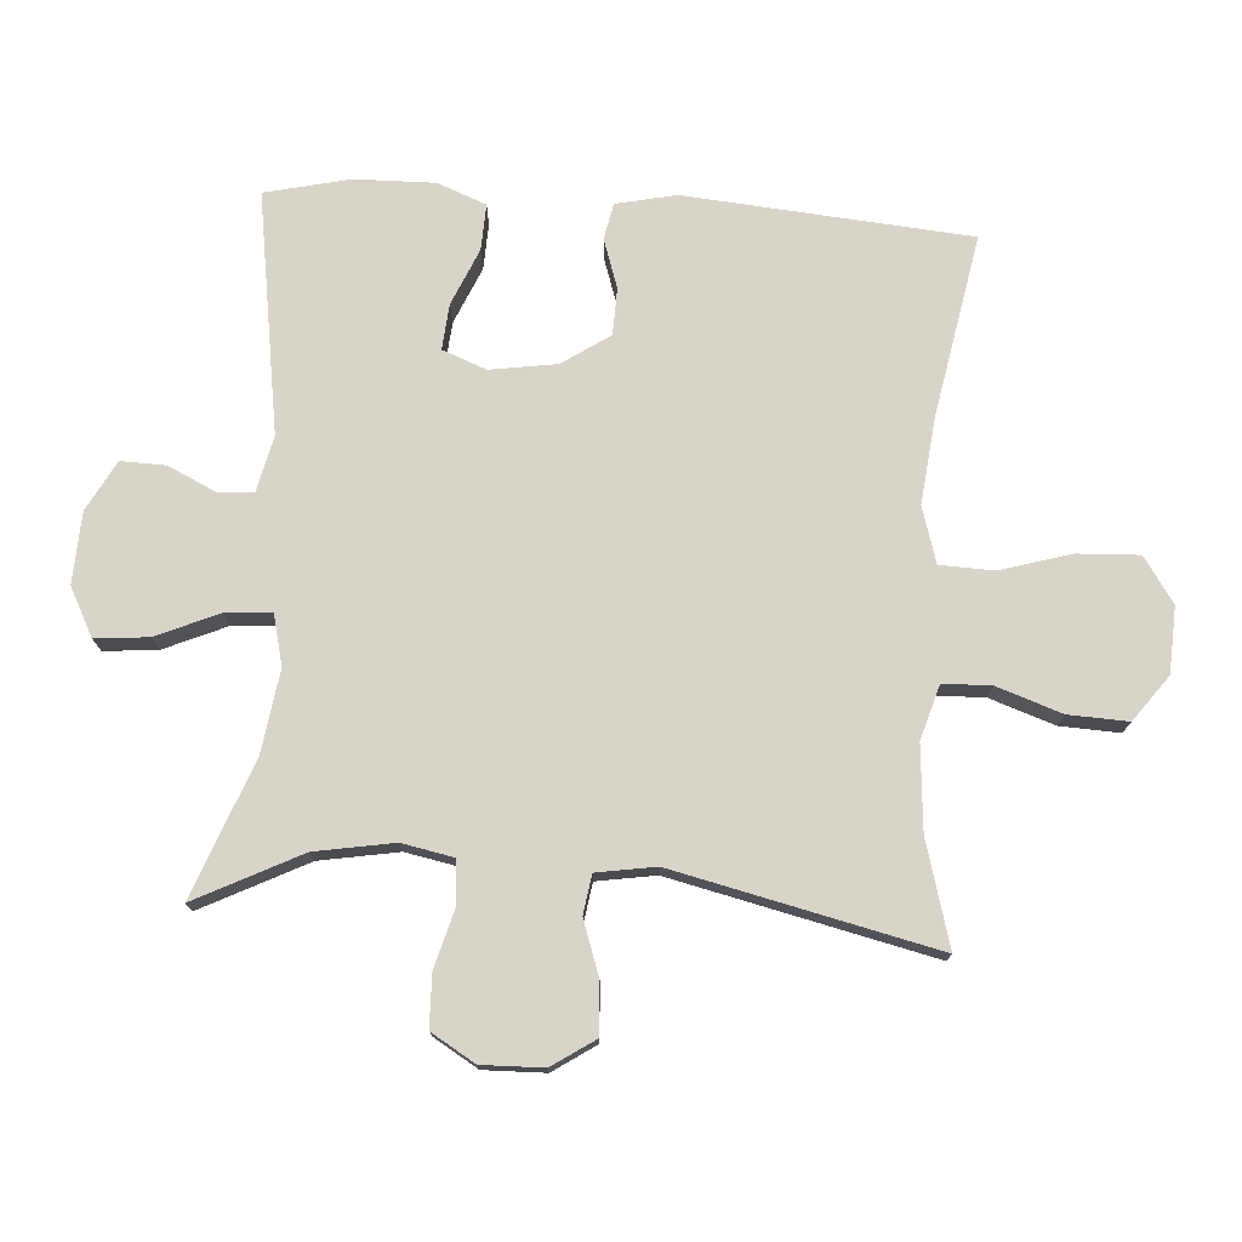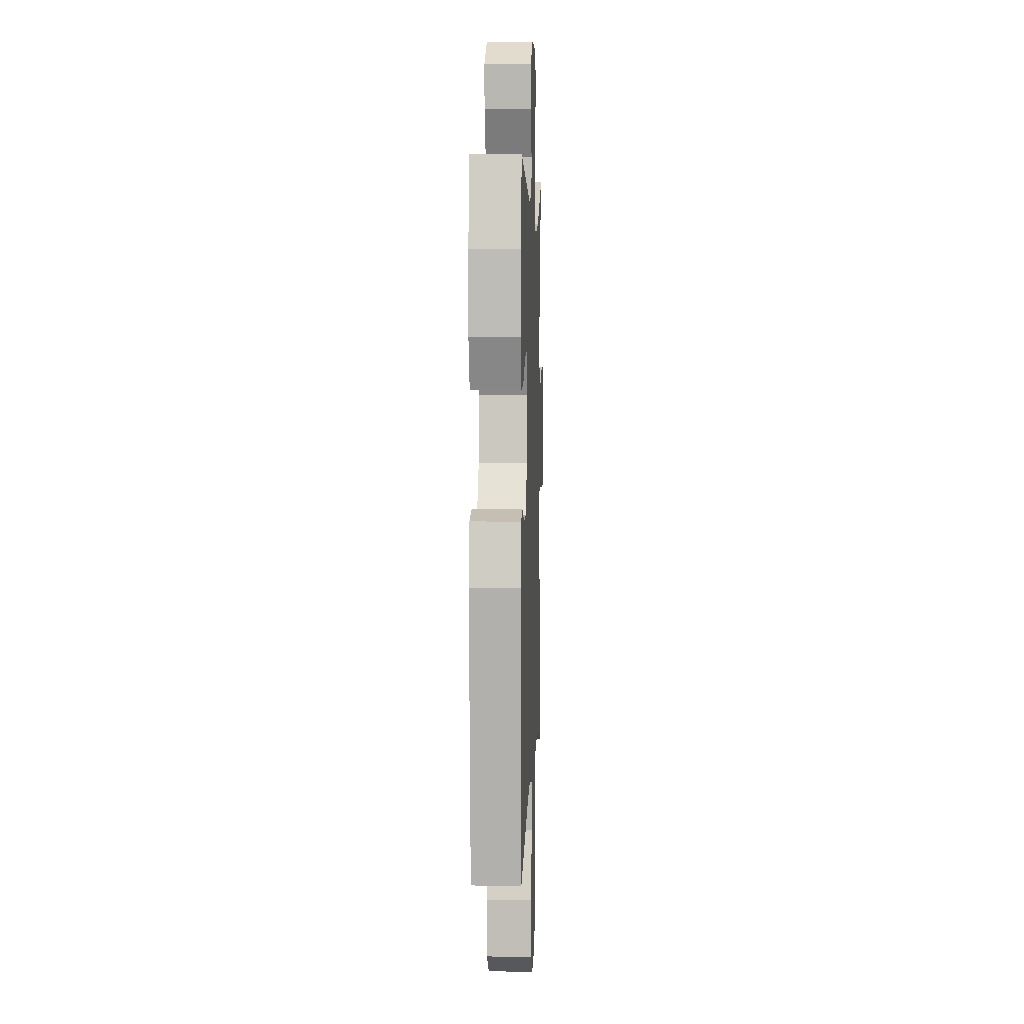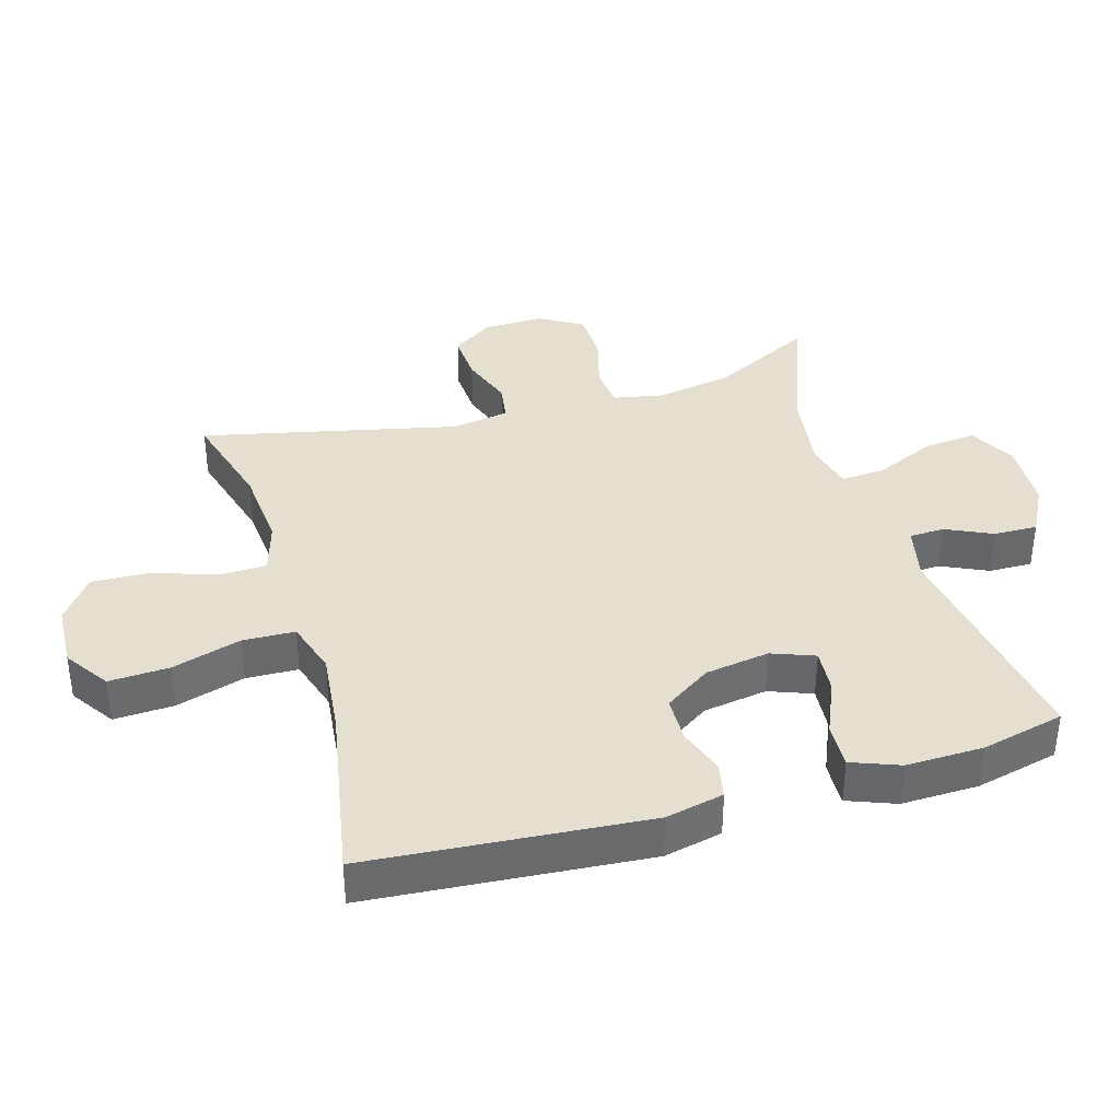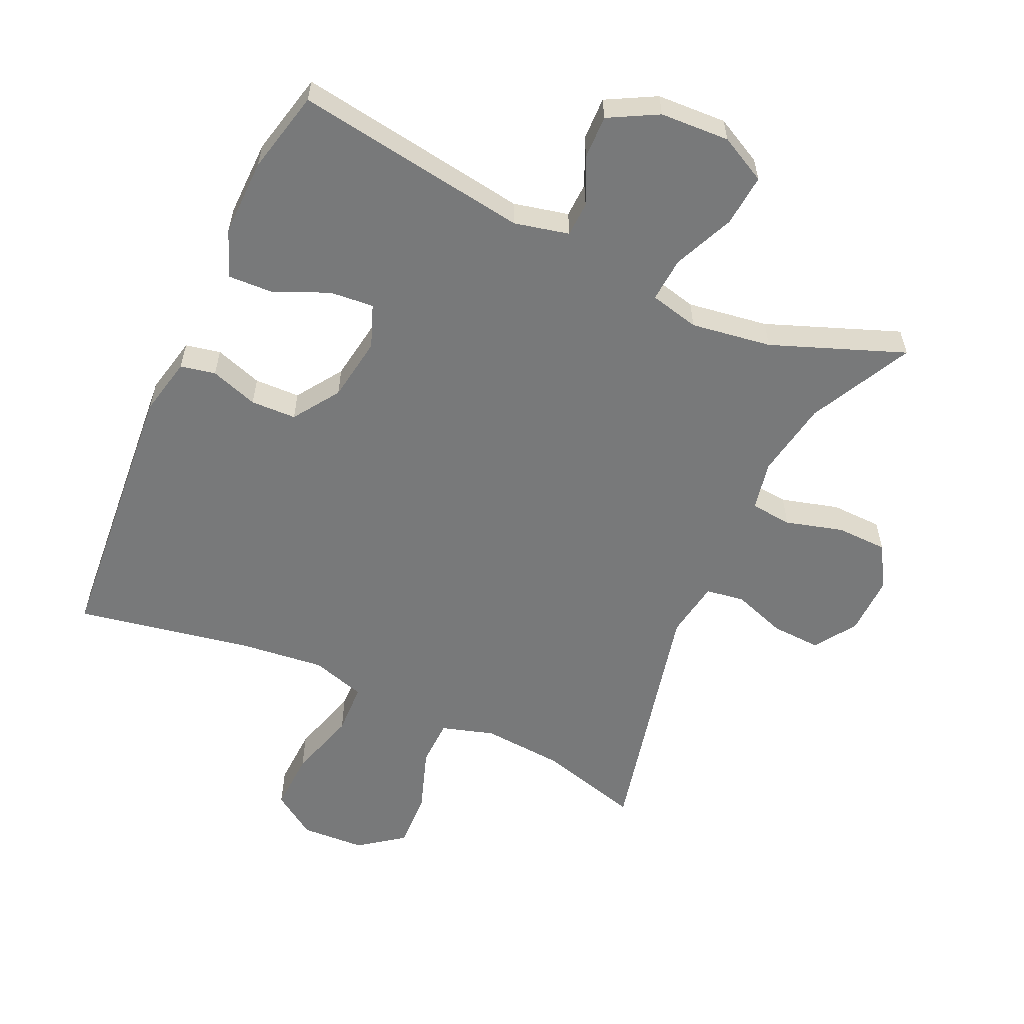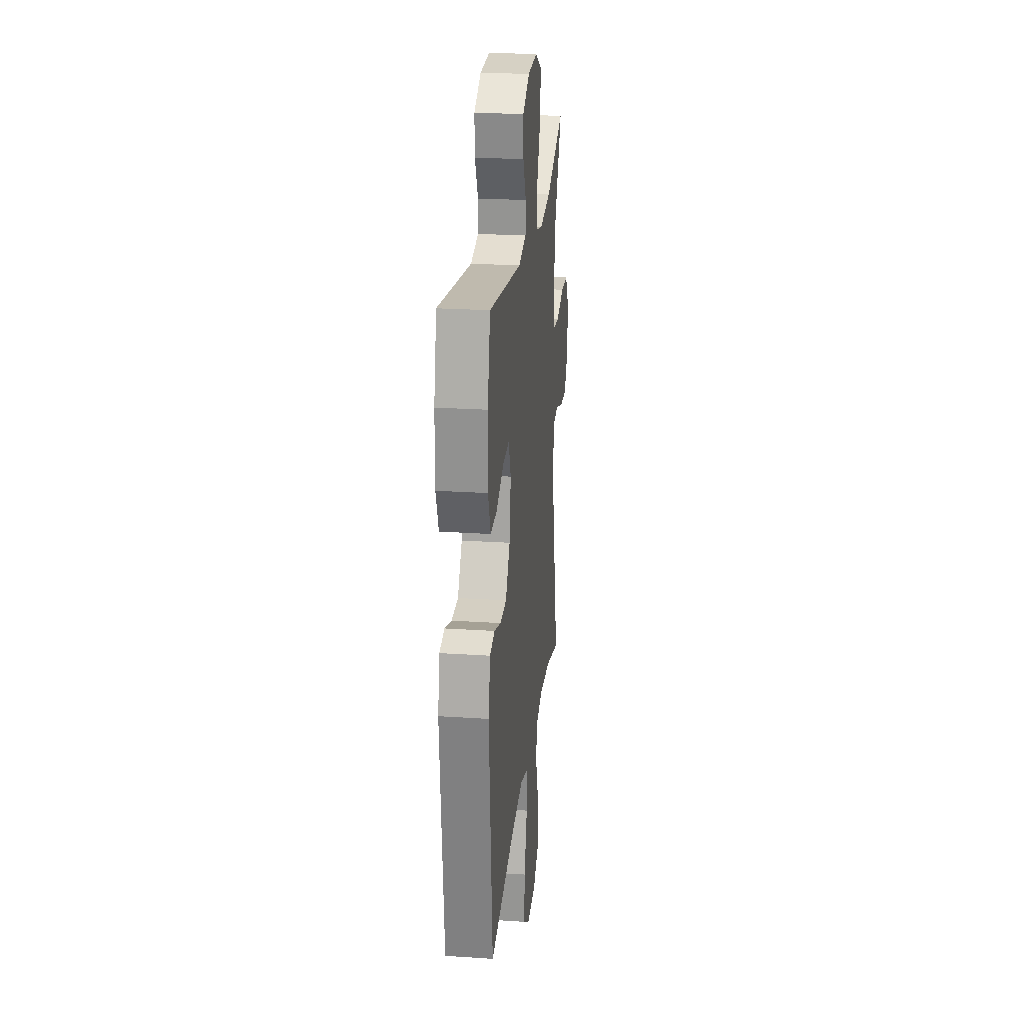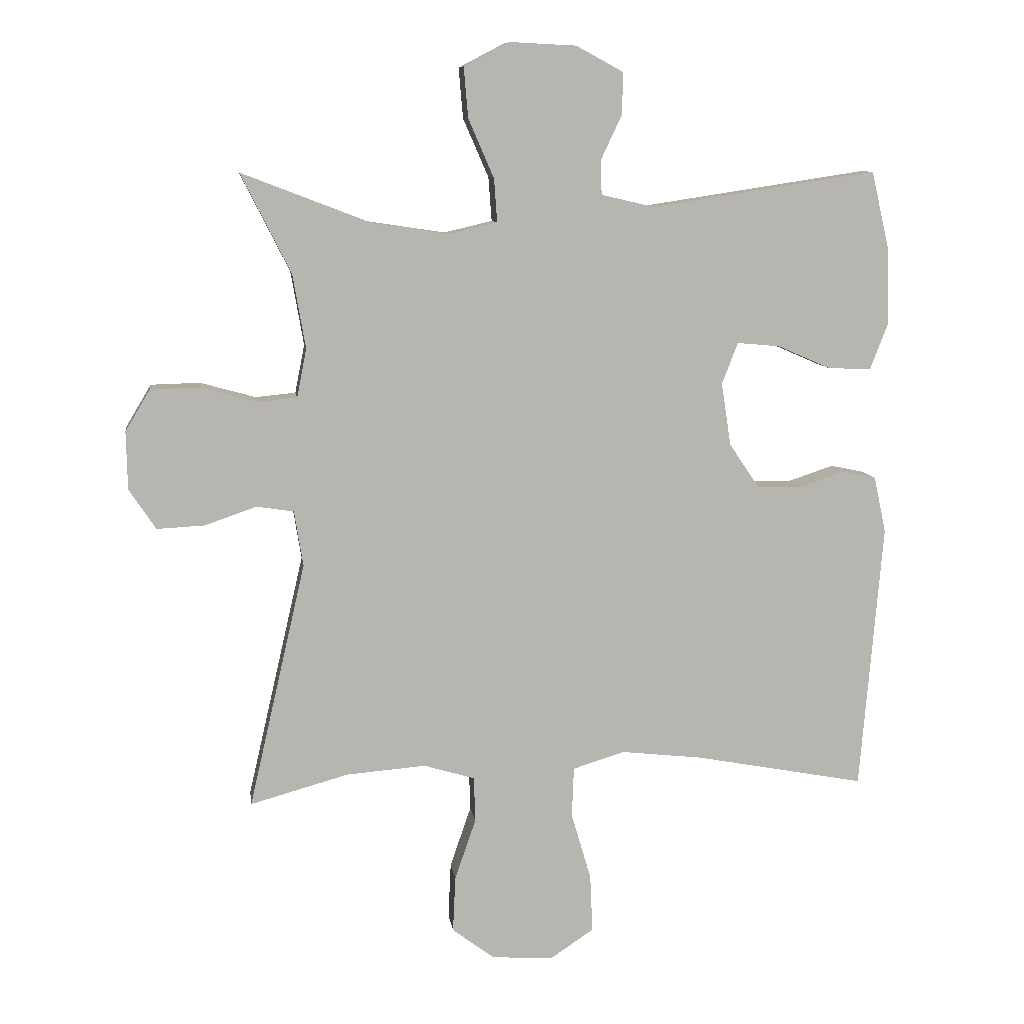
<metadata>
{"format":"obj","ext":"obj","renderer":"f3d","projection":"perspective","resolution":1024,"background":"white","views":[{"elev":75.3,"azim":93.8,"up":"+Y"},{"elev":6.0,"azim":-87.8,"up":"+Z"},{"elev":37.5,"azim":-106.6,"up":"+Y"},{"elev":-57.7,"azim":-24.6,"up":"+Y"},{"elev":24.1,"azim":-83.7,"up":"+Z"},{"elev":9.2,"azim":172.3,"up":"+Z"}]}
</metadata>
<code>
v 0.5 0.07 0.5
v 0.422 0.07 0.345
v 0.402 0.07 0.229
v 0.417 0.07 0.153
v 0.48 0.07 0.147
v 0.567 0.07 0.171
v 0.644 0.07 0.169
v 0.683 0.07 0.104
v 0.681 0.07 0.013
v 0.639 0.07 -0.05
v 0.564 0.07 -0.046
v 0.483 0.07 -0.018
v 0.425 0.07 -0.027
v 0.411 0.07 -0.114
v 0.5 0.07 -0.5
v 0.346 0.07 -0.457
v 0.221 0.07 -0.447
v 0.141 0.07 -0.471
v 0.139 0.07 -0.542
v 0.172 0.07 -0.638
v 0.176 0.07 -0.726
v 0.109 0.07 -0.776
v 0.012 0.07 -0.781
v -0.055 0.07 -0.736
v -0.051 0.07 -0.645
v -0.02 0.07 -0.54
v -0.023 0.07 -0.461
v -0.105 0.07 -0.436
v -0.232 0.07 -0.45
v -0.5 0.07 -0.5
v -0.535 0.07 -0.08
v -0.516 0.07 0.008
v -0.463 0.07 0.019
v -0.391 0.07 -0.005
v -0.322 0.07 -0.003
v -0.275 0.07 0.067
v -0.26 0.07 0.165
v -0.285 0.07 0.23
v -0.352 0.07 0.224
v -0.435 0.07 0.188
v -0.503 0.07 0.185
v -0.531 0.07 0.257
v -0.529 0.07 0.374
v -0.5 0.07 0.5
v -0.146 0.07 0.446
v -0.063 0.07 0.465
v -0.061 0.07 0.518
v -0.094 0.07 0.588
v -0.096 0.07 0.654
v -0.022 0.07 0.694
v 0.083 0.07 0.699
v 0.154 0.07 0.662
v 0.147 0.07 0.583
v 0.107 0.07 0.491
v 0.102 0.07 0.423
v 0.177 0.07 0.405
v 0.299 0.07 0.423
v 0.5 0 0.5
v 0.422 0 0.345
v 0.402 0 0.229
v 0.417 0 0.153
v 0.48 0 0.147
v 0.567 0 0.171
v 0.644 0 0.169
v 0.683 0 0.104
v 0.681 0 0.013
v 0.639 0 -0.05
v 0.564 0 -0.046
v 0.483 0 -0.018
v 0.425 0 -0.027
v 0.411 0 -0.114
v 0.5 0 -0.5
v 0.346 0 -0.457
v 0.221 0 -0.447
v 0.141 0 -0.471
v 0.139 0 -0.542
v 0.172 0 -0.638
v 0.176 0 -0.726
v 0.109 0 -0.776
v 0.012 0 -0.781
v -0.055 0 -0.736
v -0.051 0 -0.645
v -0.02 0 -0.54
v -0.023 0 -0.461
v -0.105 0 -0.436
v -0.232 0 -0.45
v -0.5 0 -0.5
v -0.535 0 -0.08
v -0.516 0 0.008
v -0.463 0 0.019
v -0.391 0 -0.005
v -0.322 0 -0.003
v -0.275 0 0.067
v -0.26 0 0.165
v -0.285 0 0.23
v -0.352 0 0.224
v -0.435 0 0.188
v -0.503 0 0.185
v -0.531 0 0.257
v -0.529 0 0.374
v -0.5 0 0.5
v -0.146 0 0.446
v -0.063 0 0.465
v -0.061 0 0.518
v -0.094 0 0.588
v -0.096 0 0.654
v -0.022 0 0.694
v 0.083 0 0.699
v 0.154 0 0.662
v 0.147 0 0.583
v 0.107 0 0.491
v 0.102 0 0.423
v 0.177 0 0.405
v 0.299 0 0.423
f 52 53 54
f 51 52 54
f 50 51 54
f 49 50 54
f 48 49 54
f 47 48 54
f 46 47 54 55
f 45 46 55
f 43 44 45
f 42 43 45
f 41 42 45
f 40 41 45
f 39 40 45
f 45 55 56
f 39 45 56
f 38 39 56
f 32 33 34
f 31 32 34
f 30 31 34
f 29 30 34
f 28 29 34 35
f 27 28 35 36
f 24 25 26
f 23 24 26
f 22 23 26
f 21 22 26
f 20 21 26
f 19 20 26
f 18 19 26 27
f 27 36 37
f 18 27 37
f 17 18 37
f 14 15 16
f 38 56 57
f 37 38 57
f 17 37 57
f 16 17 57
f 14 16 57
f 13 14 57
f 10 11 12
f 9 10 12
f 8 9 12
f 7 8 12
f 6 7 12
f 5 6 12
f 57 1 2
f 57 2 3
f 13 57 3 4
f 4 5 12 13
f 111 110 109
f 111 109 108
f 111 108 107
f 111 107 106
f 111 106 105
f 111 105 104
f 112 111 104 103
f 112 103 102
f 102 101 100
f 102 100 99
f 102 99 98
f 102 98 97
f 102 97 96
f 113 112 102
f 113 102 96
f 113 96 95
f 91 90 89
f 91 89 88
f 91 88 87
f 91 87 86
f 92 91 86 85
f 93 92 85 84
f 83 82 81
f 83 81 80
f 83 80 79
f 83 79 78
f 83 78 77
f 83 77 76
f 84 83 76 75
f 94 93 84
f 94 84 75
f 94 75 74
f 73 72 71
f 114 113 95
f 114 95 94
f 114 94 74
f 114 74 73
f 114 73 71
f 114 71 70
f 69 68 67
f 69 67 66
f 69 66 65
f 69 65 64
f 69 64 63
f 69 63 62
f 59 58 114
f 60 59 114
f 61 60 114 70
f 70 69 62 61
f 1 58 59 2
f 2 59 60 3
f 3 60 61 4
f 4 61 62 5
f 5 62 63 6
f 6 63 64 7
f 7 64 65 8
f 8 65 66 9
f 9 66 67 10
f 10 67 68 11
f 11 68 69 12
f 12 69 70 13
f 13 70 71 14
f 14 71 72 15
f 15 72 73 16
f 16 73 74 17
f 17 74 75 18
f 18 75 76 19
f 19 76 77 20
f 20 77 78 21
f 21 78 79 22
f 22 79 80 23
f 23 80 81 24
f 24 81 82 25
f 25 82 83 26
f 26 83 84 27
f 27 84 85 28
f 28 85 86 29
f 29 86 87 30
f 30 87 88 31
f 31 88 89 32
f 32 89 90 33
f 33 90 91 34
f 34 91 92 35
f 35 92 93 36
f 36 93 94 37
f 37 94 95 38
f 38 95 96 39
f 39 96 97 40
f 40 97 98 41
f 41 98 99 42
f 42 99 100 43
f 43 100 101 44
f 44 101 102 45
f 45 102 103 46
f 46 103 104 47
f 47 104 105 48
f 48 105 106 49
f 49 106 107 50
f 50 107 108 51
f 51 108 109 52
f 52 109 110 53
f 53 110 111 54
f 54 111 112 55
f 55 112 113 56
f 56 113 114 57
f 57 114 58 1

</code>
